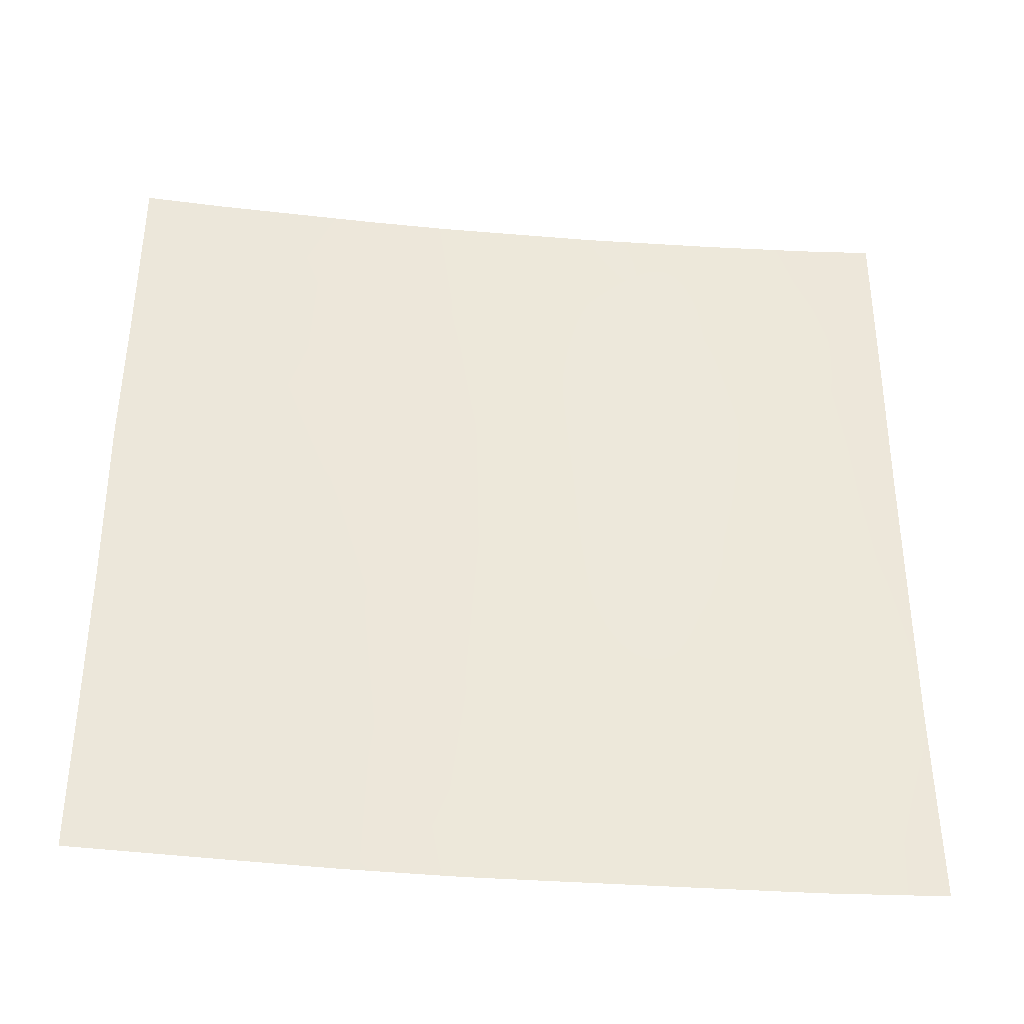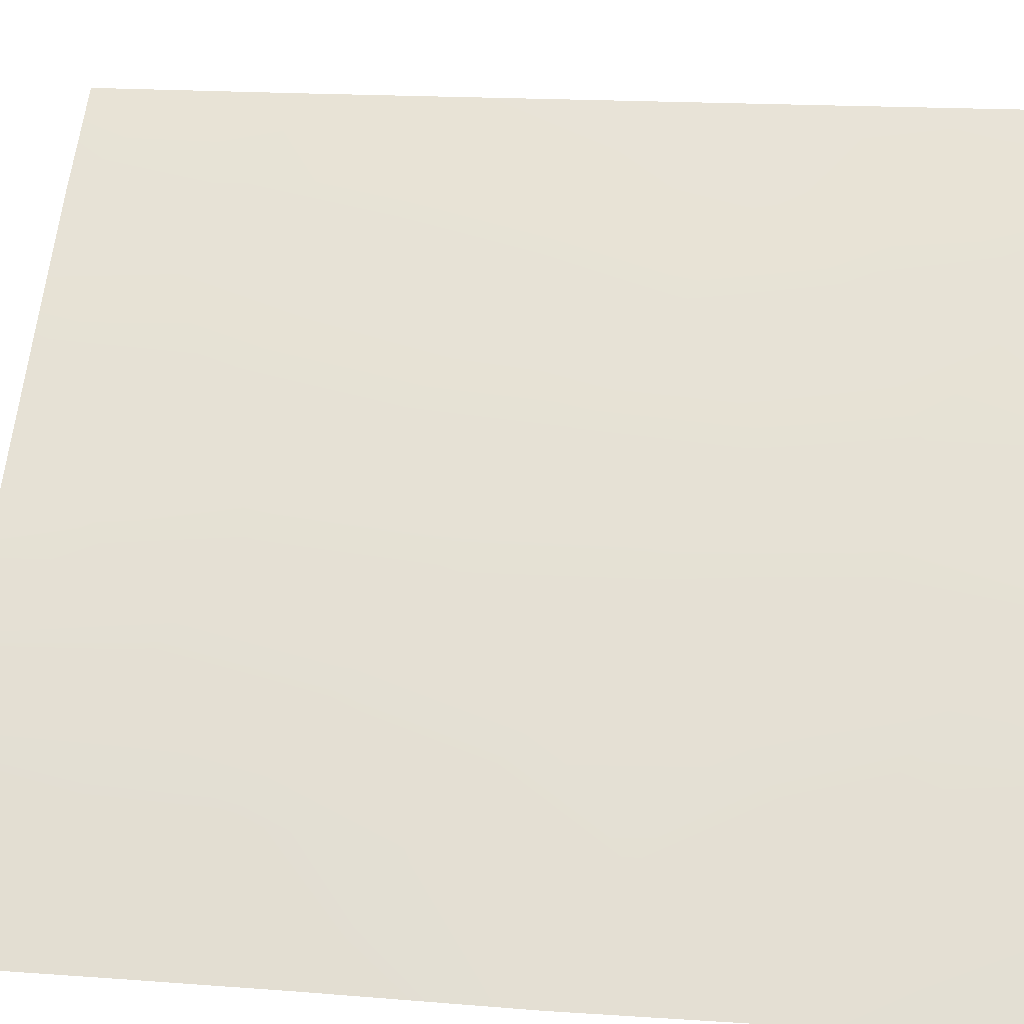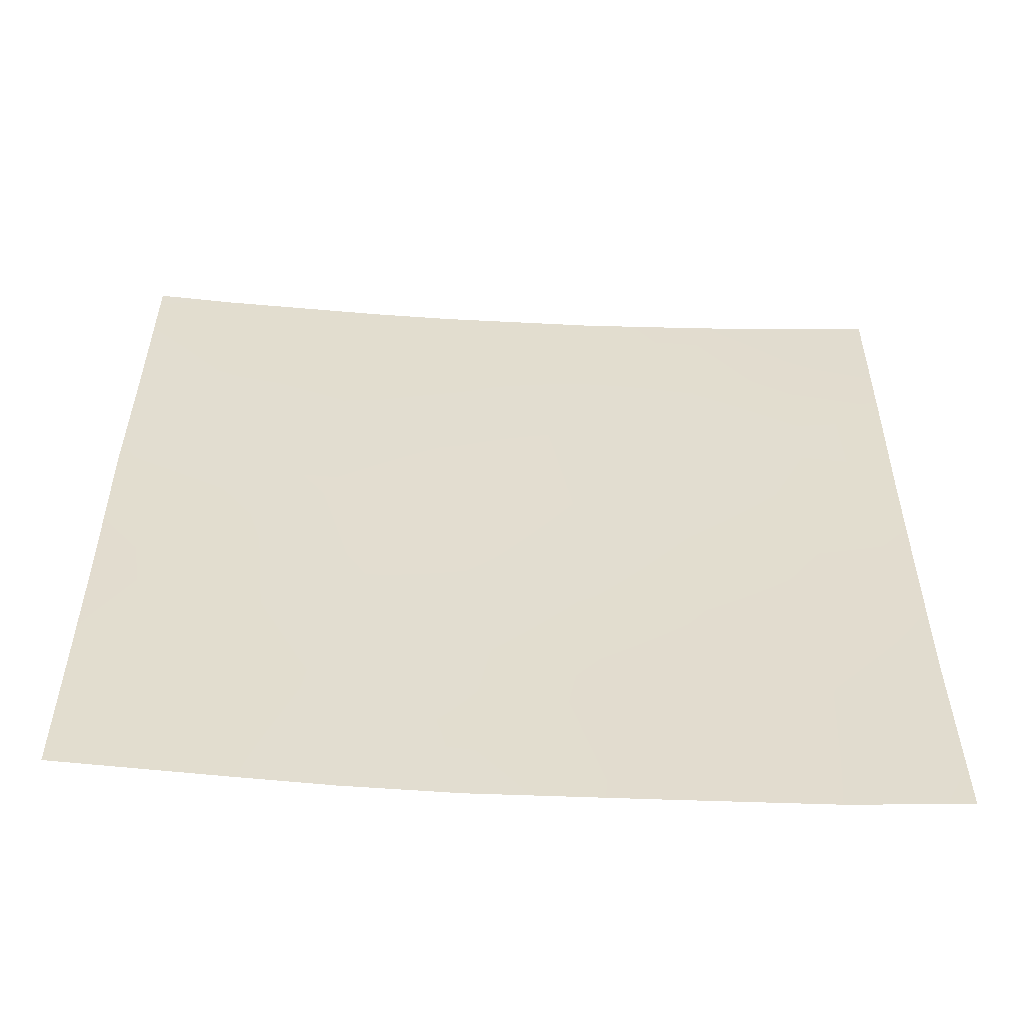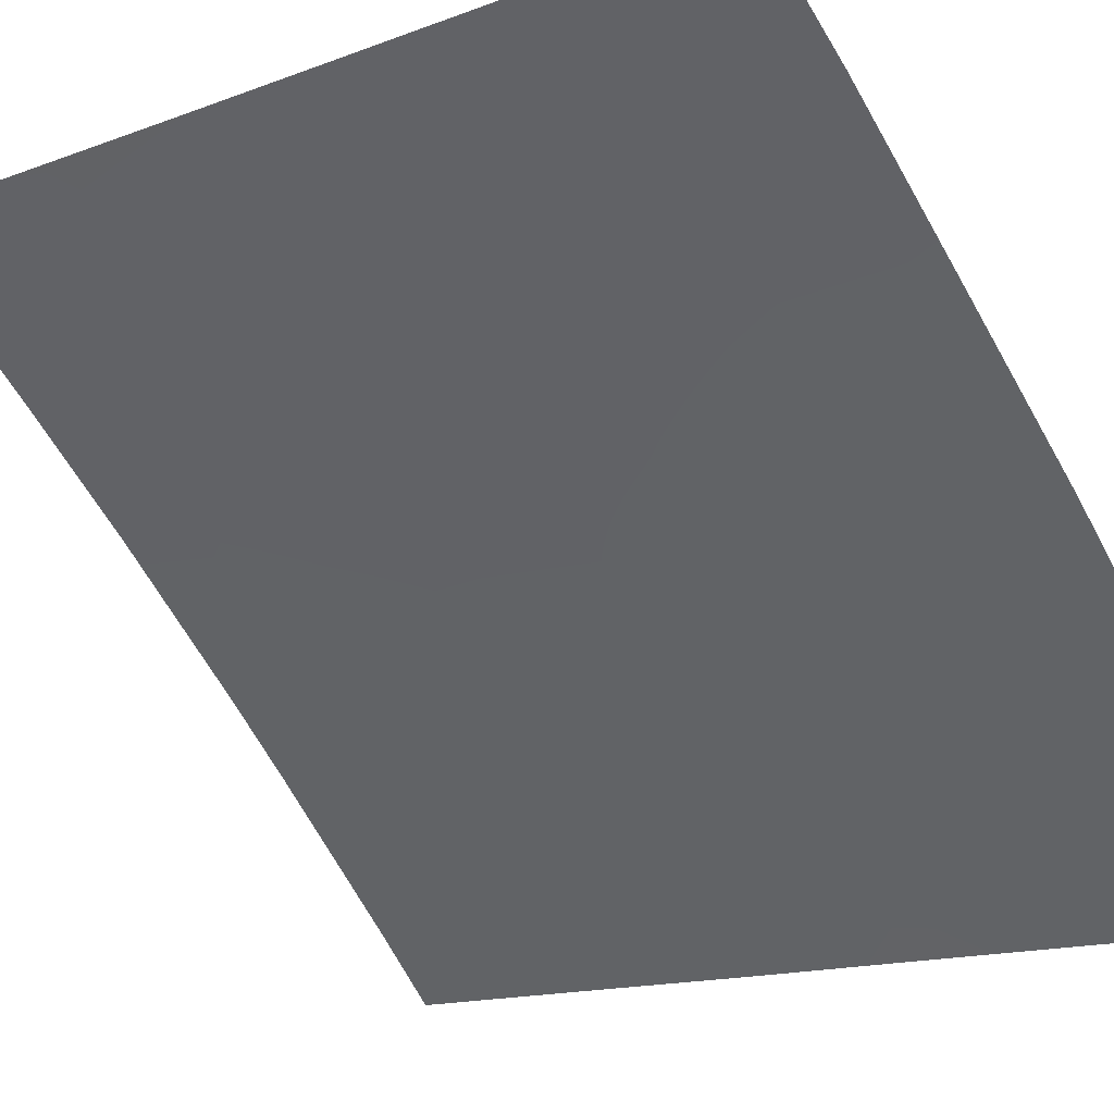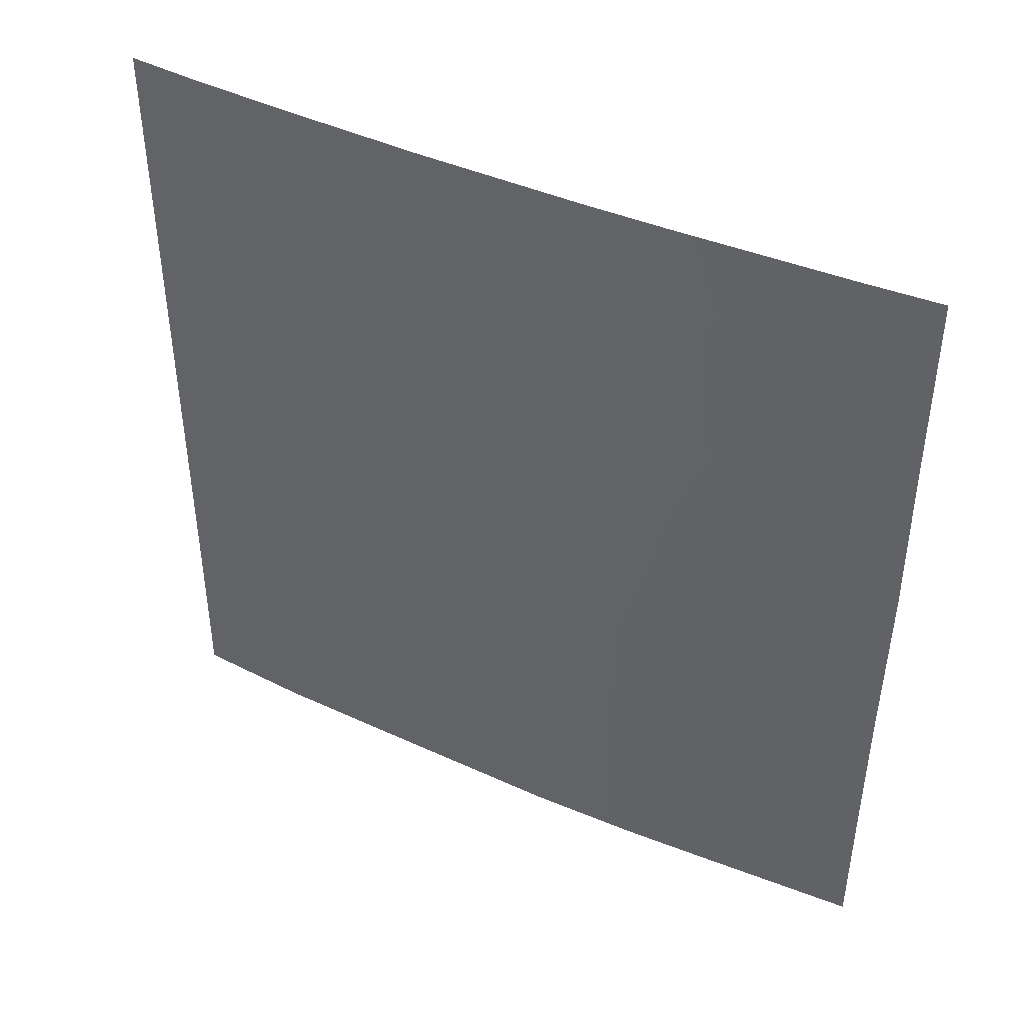
<metadata>
{"format":"obj","ext":"obj","renderer":"f3d","projection":"perspective","resolution":1024,"background":"white","views":[{"elev":-38.4,"azim":-143.6,"up":"+Y"},{"elev":18.4,"azim":97.8,"up":"+Z"},{"elev":-55.6,"azim":-140.6,"up":"+Y"},{"elev":-13.8,"azim":-48.8,"up":"+Z"},{"elev":43.3,"azim":70.4,"up":"+Y"}]}
</metadata>
<code>
v 34.3 45.12 38.72
v 41.8 43.47 31.9
v 39.55 50 34.11
v 42.97 49.17 30.72
v 42.17 50 31.55
v 41.88 45.73 31.83
v 34.34 40.85 38.72
v 34.32 43.23 38.72
v 42.99 44.93 30.72
v 34.31 38 38.72
v 42.9 38 30.72
v 34.24 50 38.72
v 35.11 50 38.03
v 34.27 47.33 38.72
v 41.29 38 32.38
v 42.97 50 30.72
v 37.89 48.62 35.64
v 36.54 47.8 36.8
v 37.35 38 36.11
v 35.32 46.65 37.86
v 40.65 44.57 33.03
v 36.5 39.63 36.88
v 39.31 45.73 34.33
v 41.89 47.93 31.82
v 39.2 38 34.46
v 38.11 42.43 35.47
v 40.4 42.39 33.3
v 40.43 50 33.27
v 39.33 48.25 34.3
v 37.94 46.73 35.59
v 42.97 47.18 30.72
v 35.42 40.26 37.81
v 35.37 44.6 37.84
v 40.66 46.73 33.01
v 39.25 43.37 34.4
v 42.93 42.29 30.72
v 41.65 41.3 32.04
v 35.65 38 37.63
v 34.32 39.14 38.72
v 34.25 48.97 38.72
v 41.79 39.48 31.87
v 40.34 38 33.36
v 40.47 39.96 33.23
v 36.67 43.68 36.75
v 37.77 40.26 35.77
v 36.57 45.81 36.82
v 39.13 41.05 34.53
v 42.91 40.24 30.72
v 37.78 50 35.74
v 36.35 50 36.98
v 35.4 42.47 37.83
v 35.34 48.53 37.83
v 40.72 48.66 32.98
v 39.05 39.16 34.6
v 36.72 41.59 36.7
v 38.05 44.62 35.52
f 5 4 24
f 34 21 23
f 32 38 39
f 14 40 52
f 4 5 16
f 46 44 33
f 29 30 17
f 17 49 3
f 18 50 17
f 46 33 20
f 14 20 1
f 24 4 31
f 34 24 6
f 25 19 54
f 34 6 21
f 29 3 53
f 28 5 53
f 28 53 3
f 23 29 34
f 31 9 6
f 8 1 33
f 36 48 37
f 7 32 39
f 39 38 10
f 7 8 51
f 13 40 12
f 45 19 22
f 38 32 22
f 41 11 15
f 2 36 37
f 20 18 46
f 34 53 24
f 15 42 43
f 42 25 54
f 46 56 44
f 33 44 51
f 31 6 24
f 34 29 53
f 42 54 43
f 45 47 54
f 45 54 19
f 56 46 30
f 26 47 45
f 35 23 21
f 29 23 30
f 41 48 11
f 29 17 3
f 48 41 37
f 43 41 15
f 26 56 35
f 19 38 22
f 18 52 50
f 17 50 49
f 17 30 18
f 46 18 30
f 41 43 37
f 20 33 1
f 26 55 44
f 44 55 51
f 35 21 27
f 47 27 43
f 51 55 32
f 51 8 33
f 22 55 45
f 18 20 52
f 32 55 22
f 13 52 40
f 53 5 24
f 36 2 9
f 54 47 43
f 52 13 50
f 52 20 14
f 2 37 27
f 43 27 37
f 7 51 32
f 2 6 9
f 26 35 47
f 21 6 2
f 2 27 21
f 55 26 45
f 26 44 56
f 56 23 35
f 56 30 23
f 35 27 47

</code>
